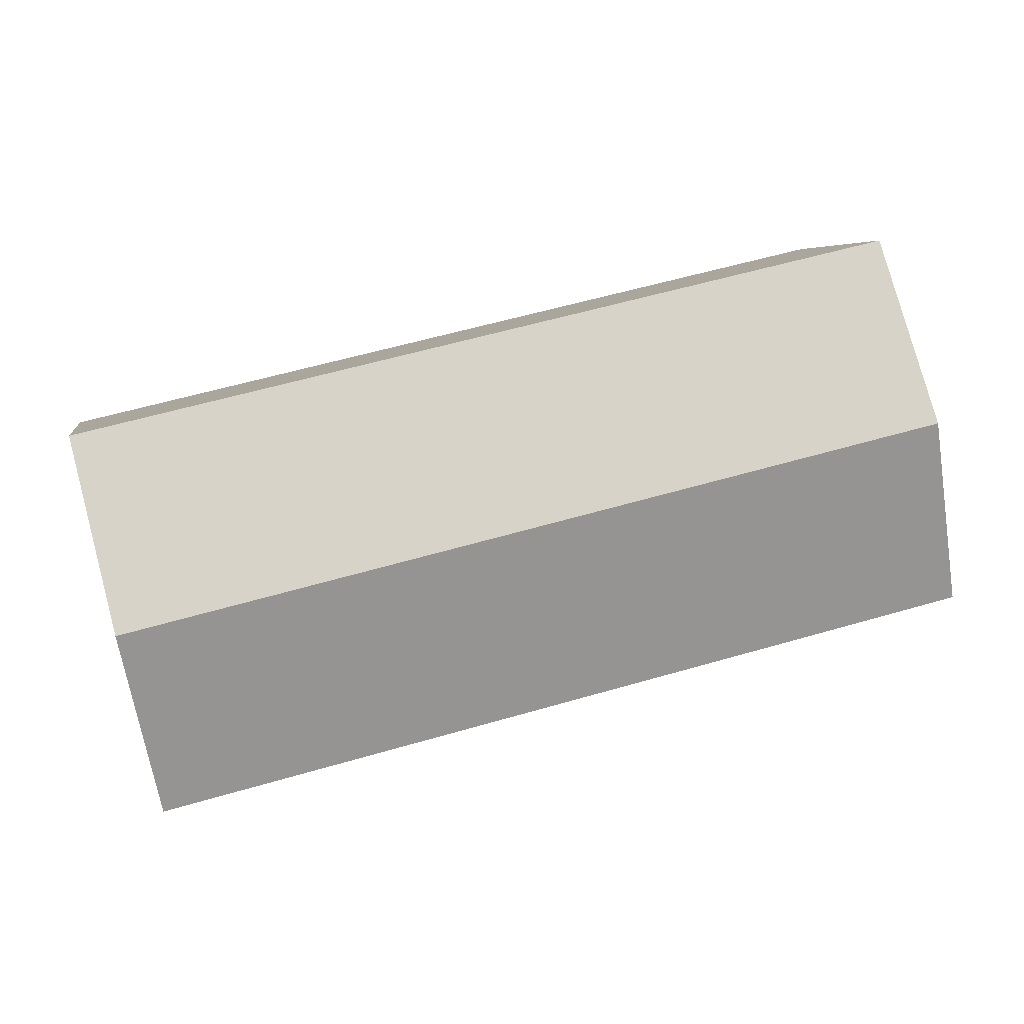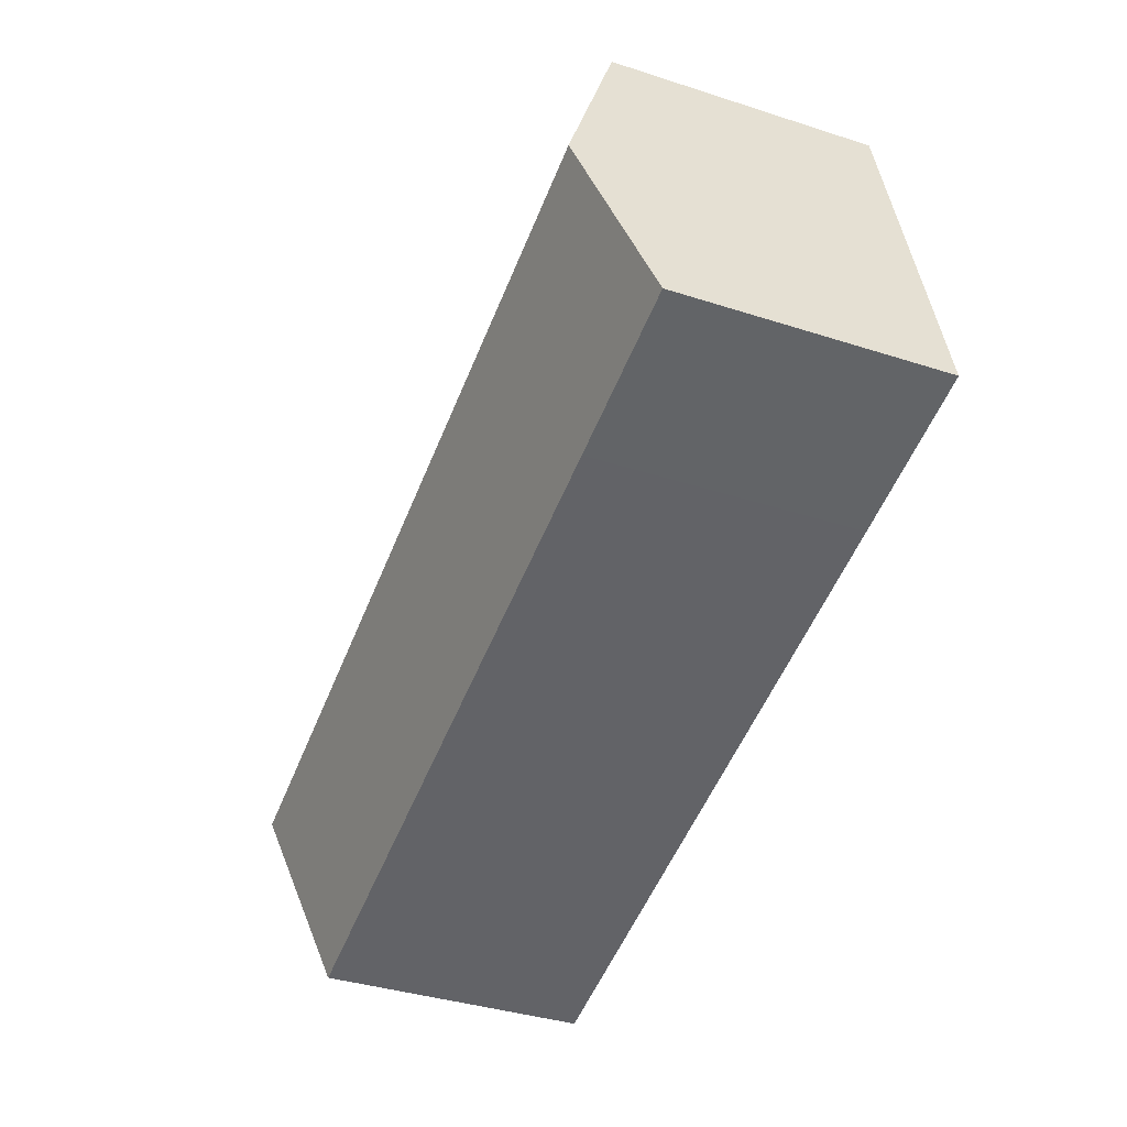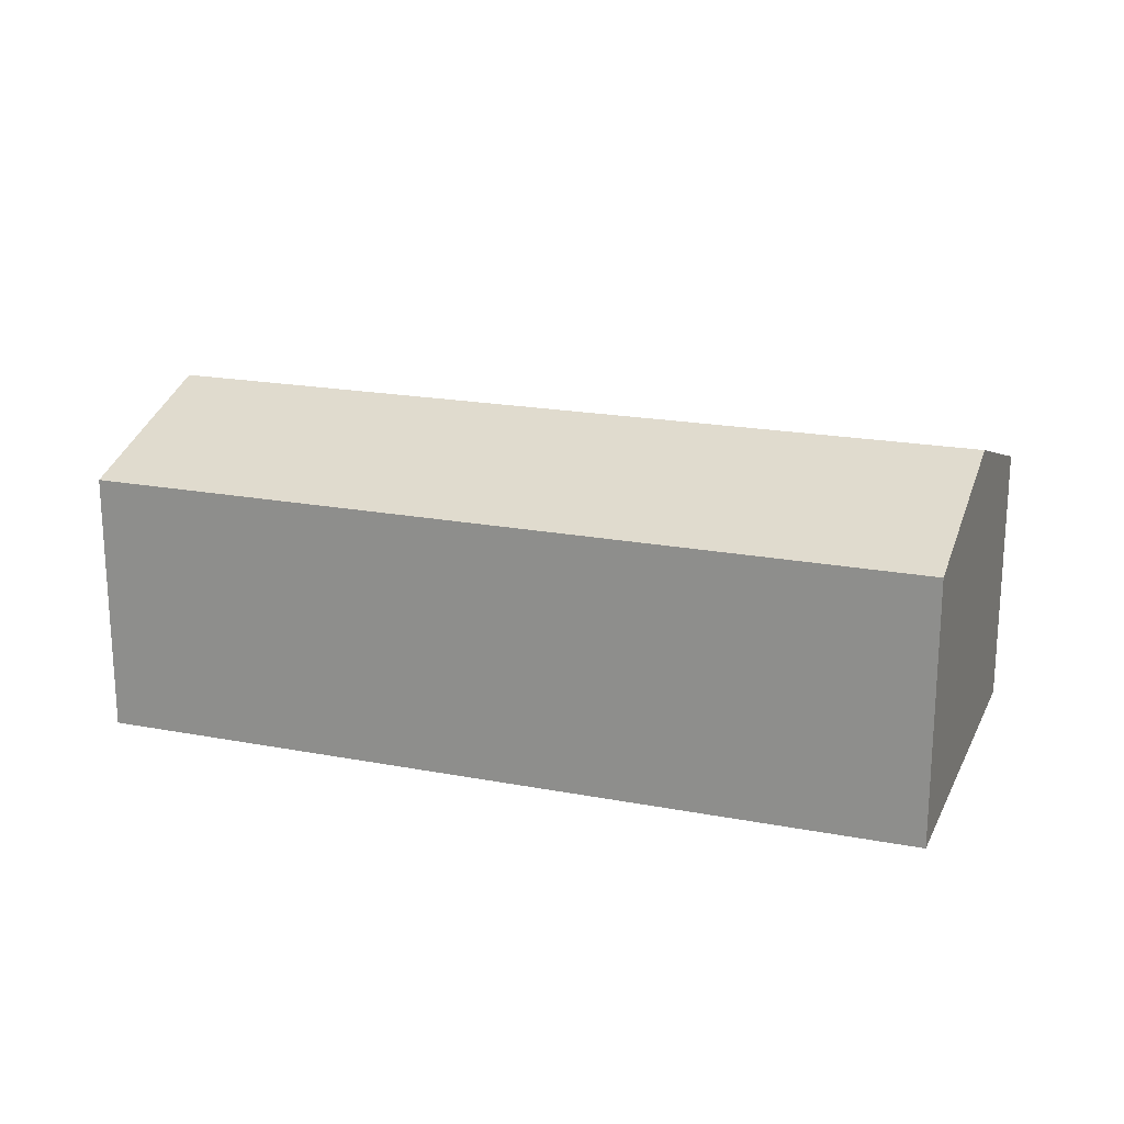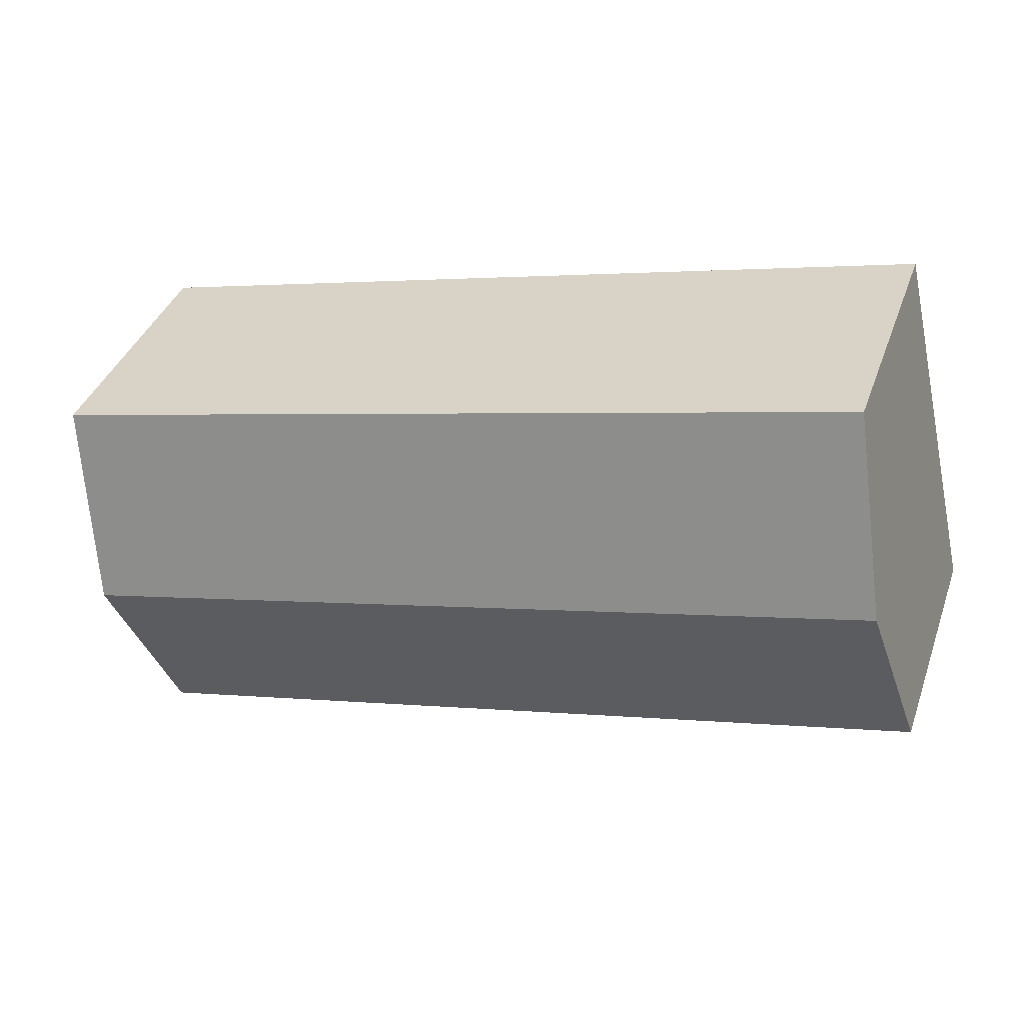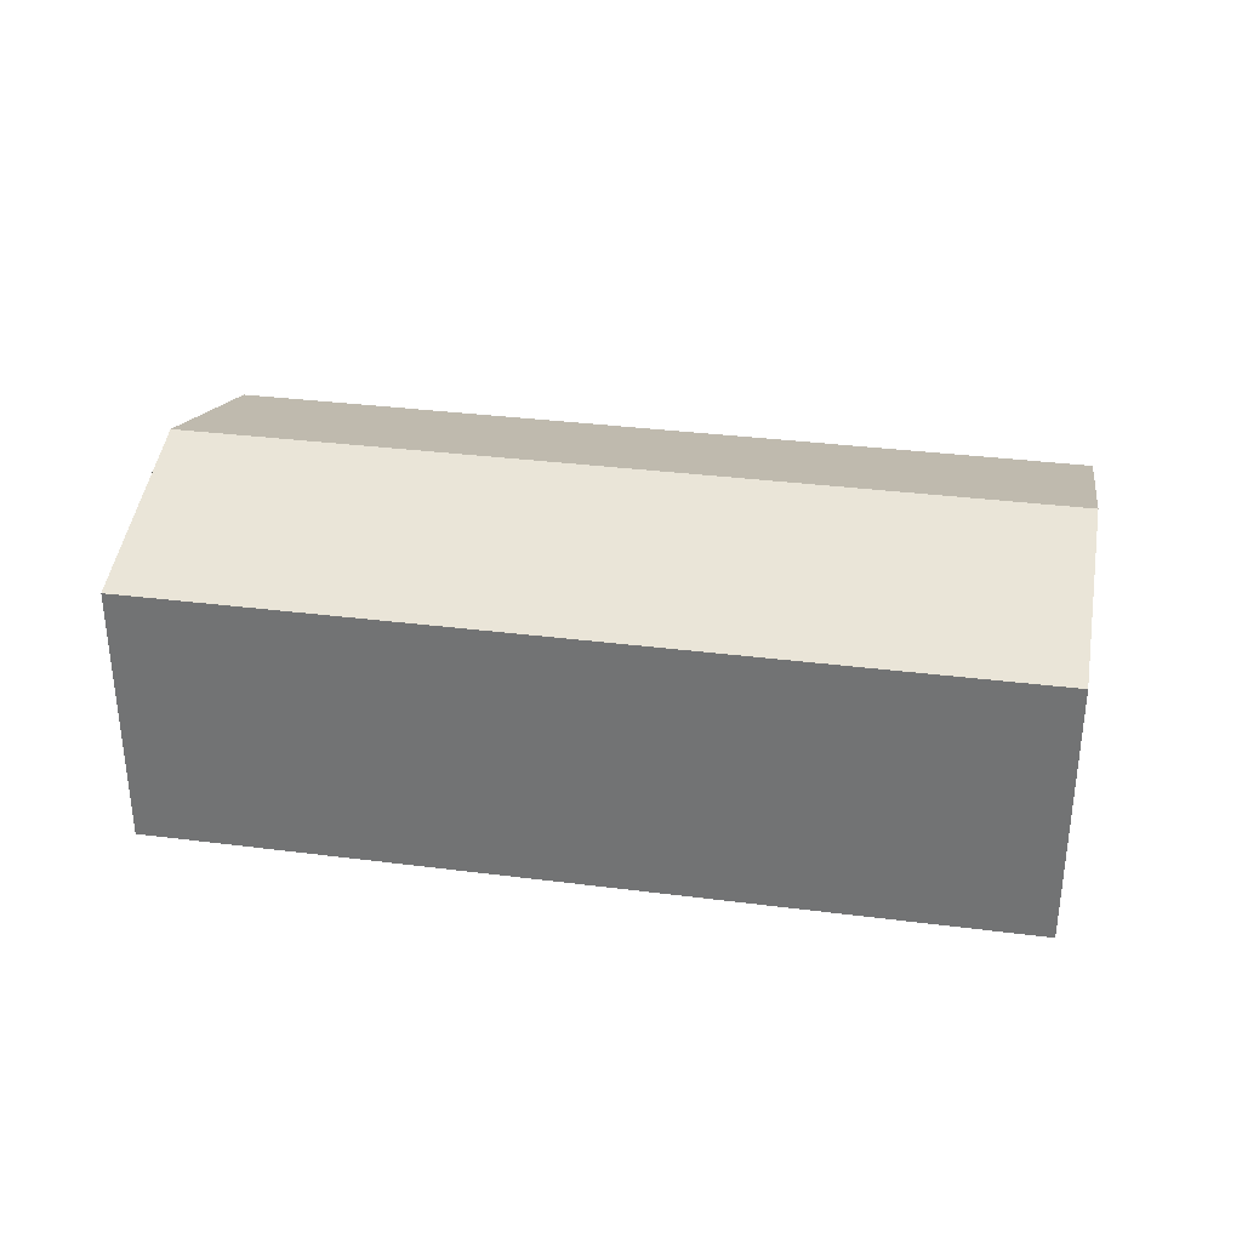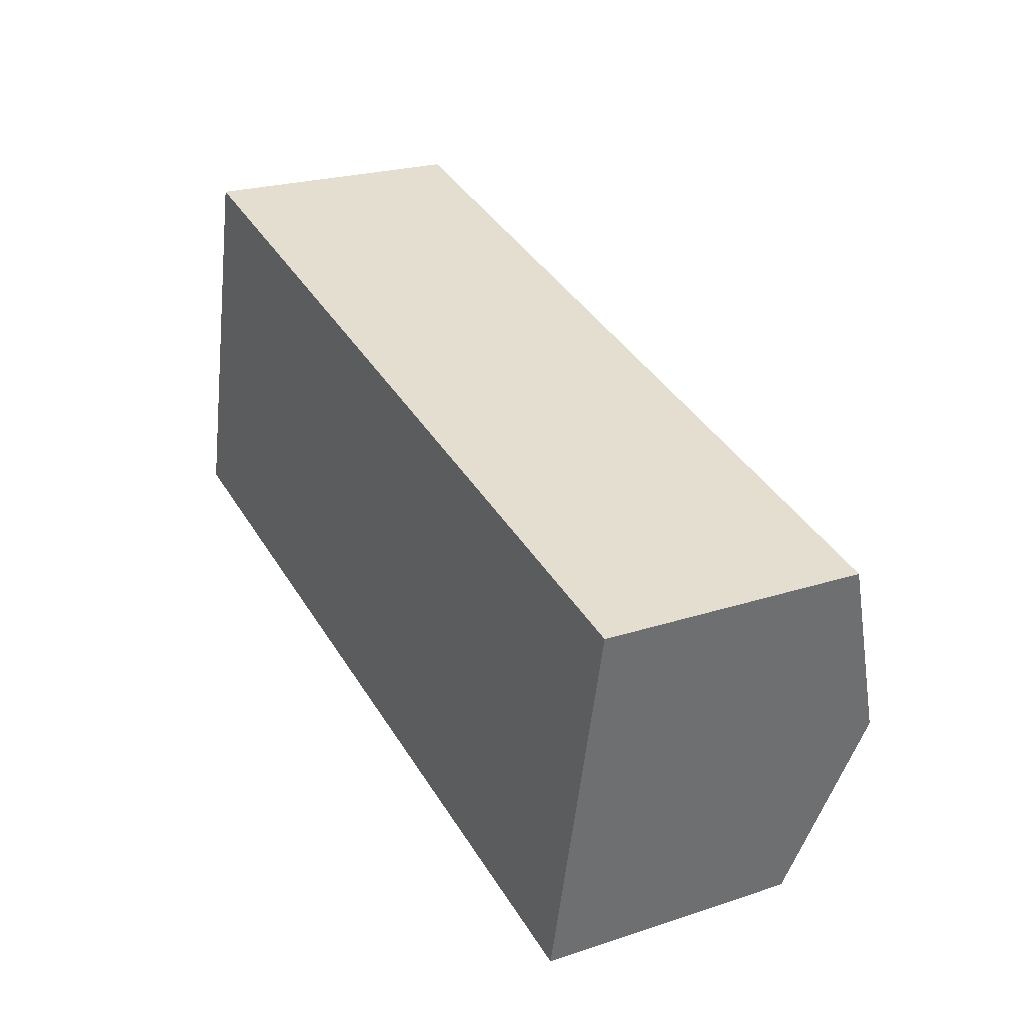
<metadata>
{"format":"obj","ext":"obj","renderer":"f3d","projection":"perspective","resolution":1024,"background":"white","views":[{"elev":5.4,"azim":170.4,"up":"+Z"},{"elev":-38.2,"azim":-112.2,"up":"+Z"},{"elev":19.8,"azim":32.7,"up":"+Y"},{"elev":38.5,"azim":-161.3,"up":"+Z"},{"elev":32.7,"azim":-156.5,"up":"+Y"},{"elev":23.4,"azim":61.1,"up":"+Z"}]}
</metadata>
<code>
v  11.3 7.302 -2.702
v  23.9 8.99 -0.268
v  22.74 7.303 -5.435
v  1.212 8.99 5.155
v  4.56 7.302 -1.094
v  0 7.303 4.472e-16
v  25.07 7.29 4.937
v  2.418 7.312 10.28
v  0 0 0
v  1.212 -3.157e-16 5.155
v  2.418 -6.297e-16 10.28
v  25.07 -3.023e-16 4.937
v  23.9 1.641e-17 -0.268
v  22.74 3.328e-16 -5.435
v  4.56 6.699e-17 -1.094
v  11.3 1.655e-16 -2.702
g defaultobject
f 1 2 3
f 2 1 4
f 4 1 5
f 4 5 6
f 4 7 2
f 7 4 8
f 9 4 6
f 4 9 8
f 8 9 10
f 8 10 11
f 11 7 8
f 7 11 12
f 12 2 7
f 2 12 3
f 3 12 13
f 3 13 14
f 5 9 6
f 9 5 15
f 15 5 1
f 15 1 16
f 16 1 3
f 16 3 14
f 10 12 11
f 12 10 9
f 12 9 13
f 13 9 15
f 13 15 16
f 13 16 14

</code>
